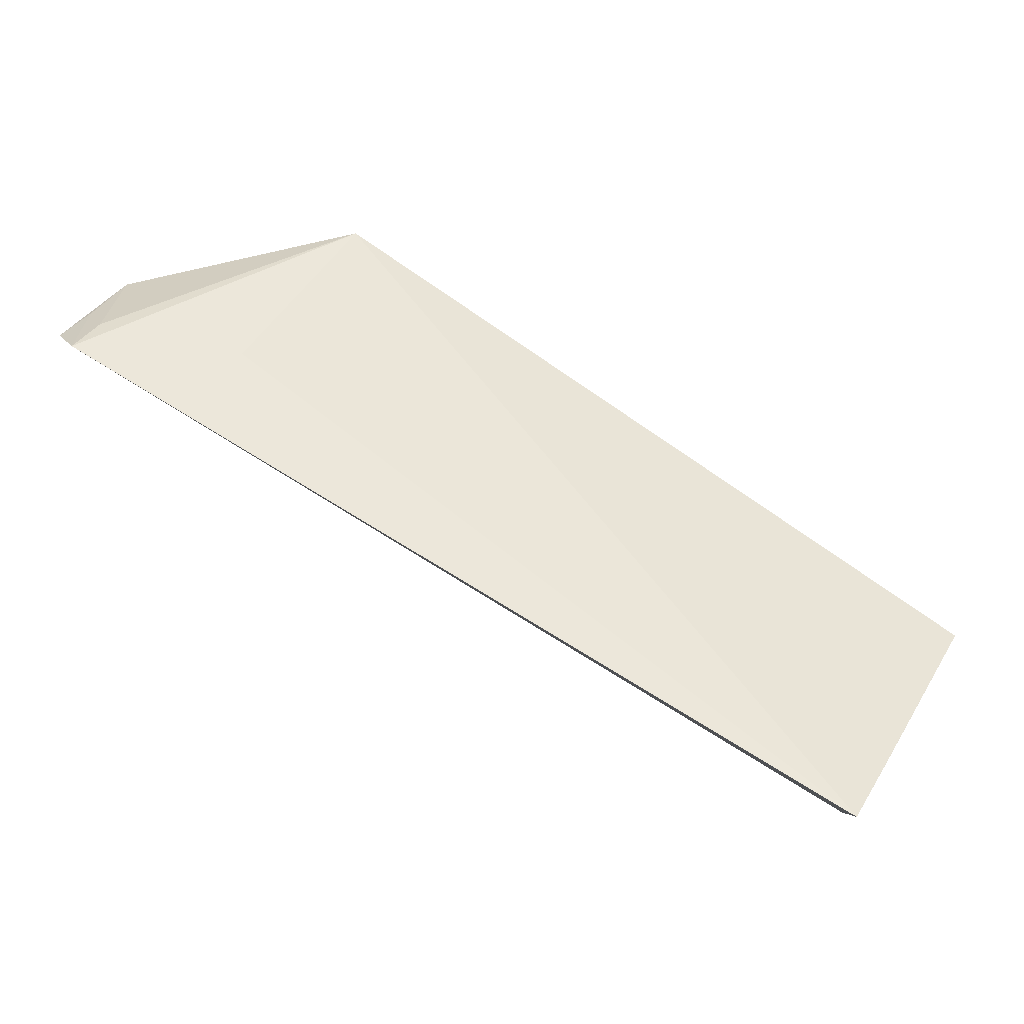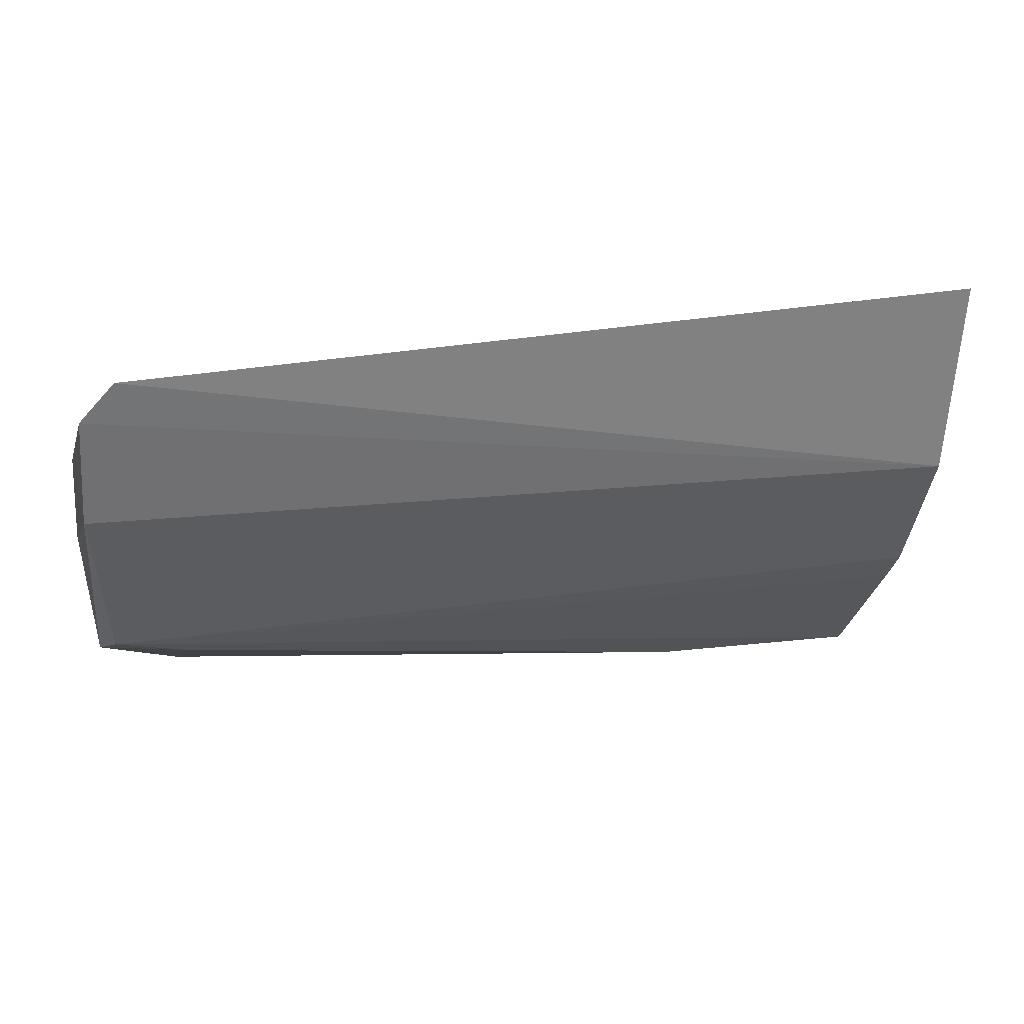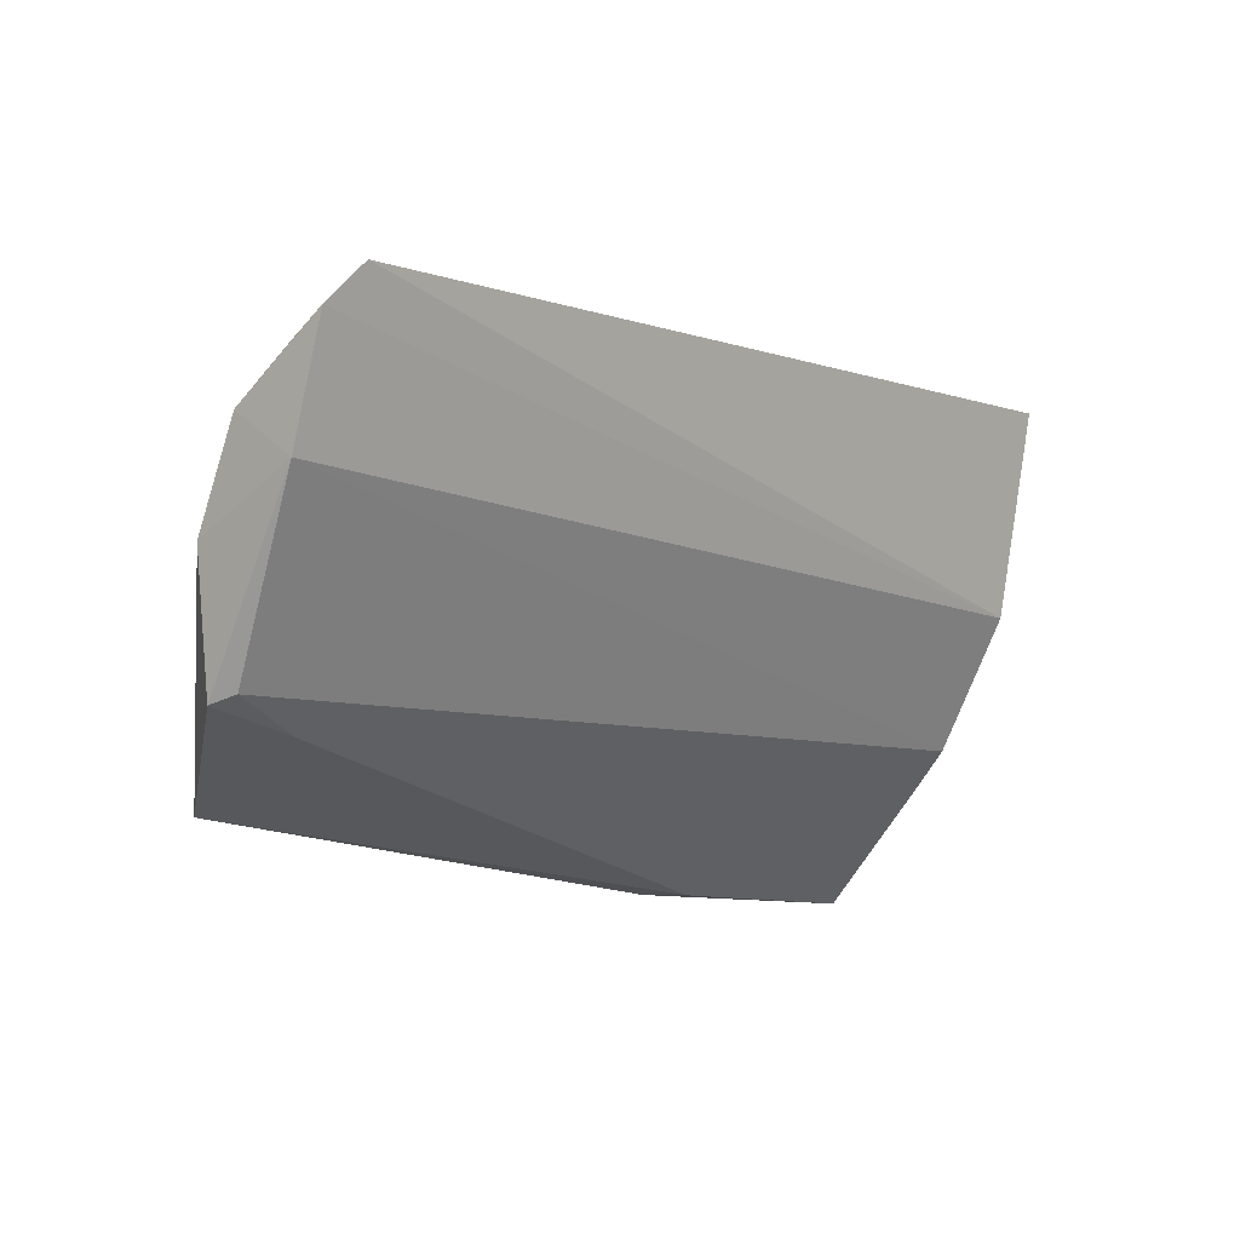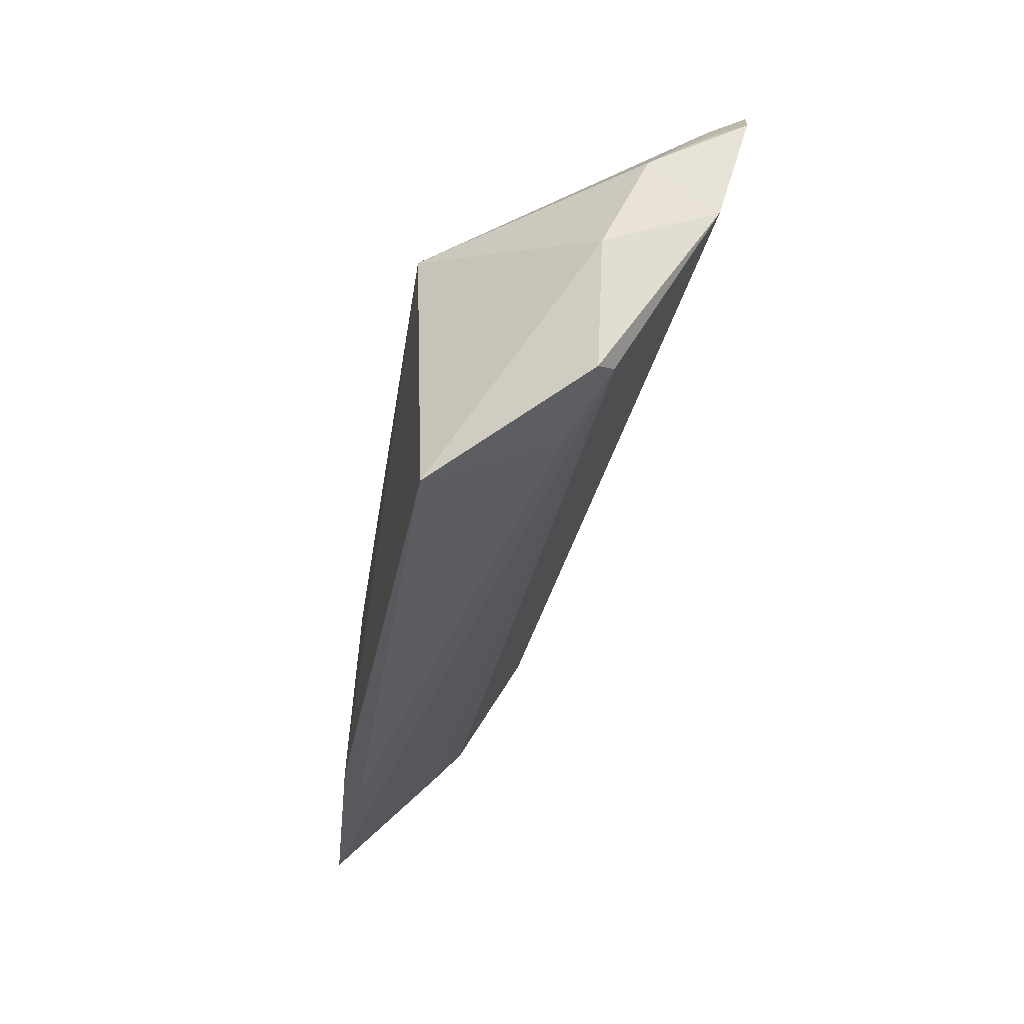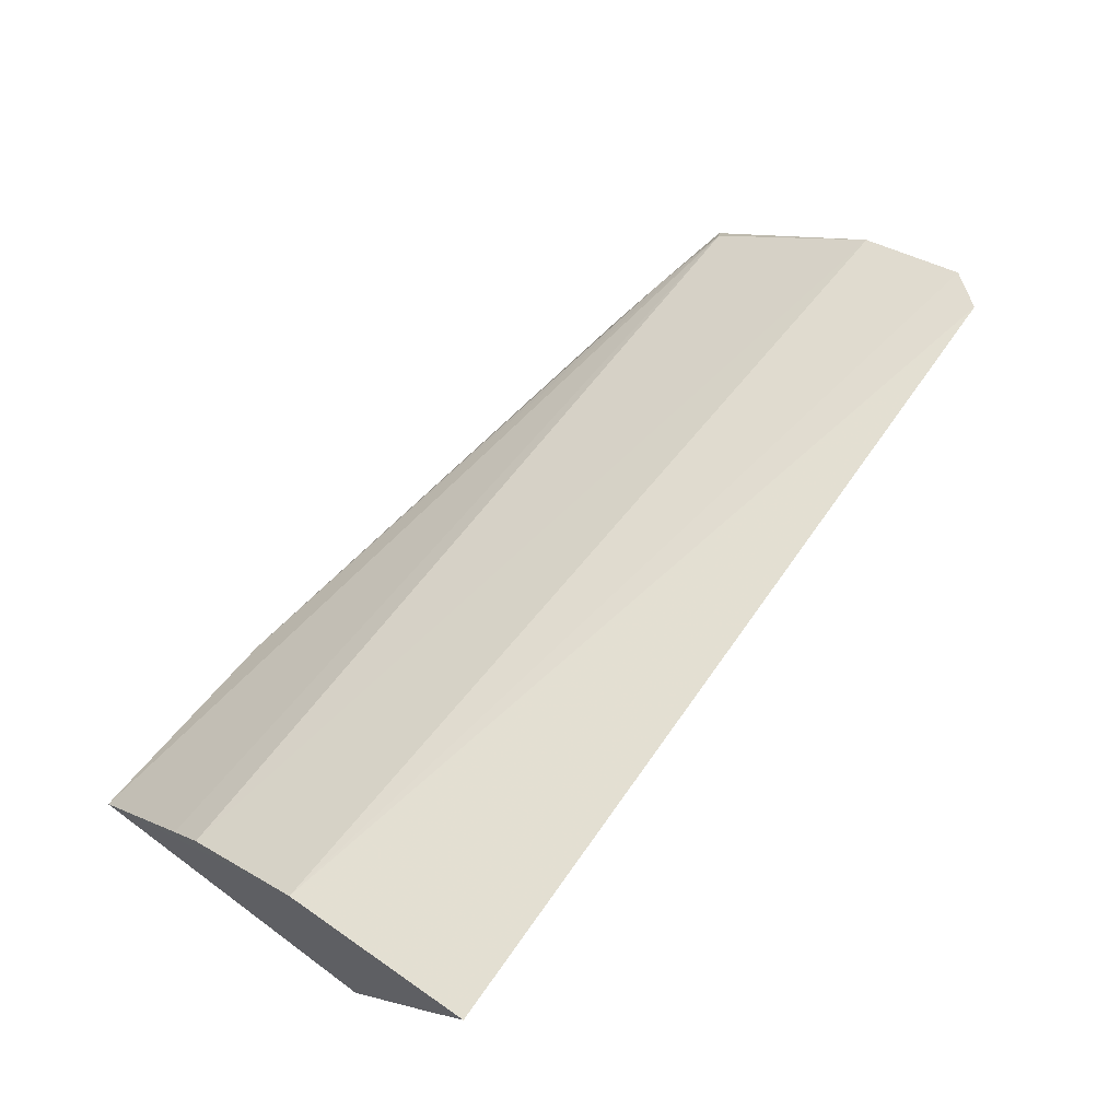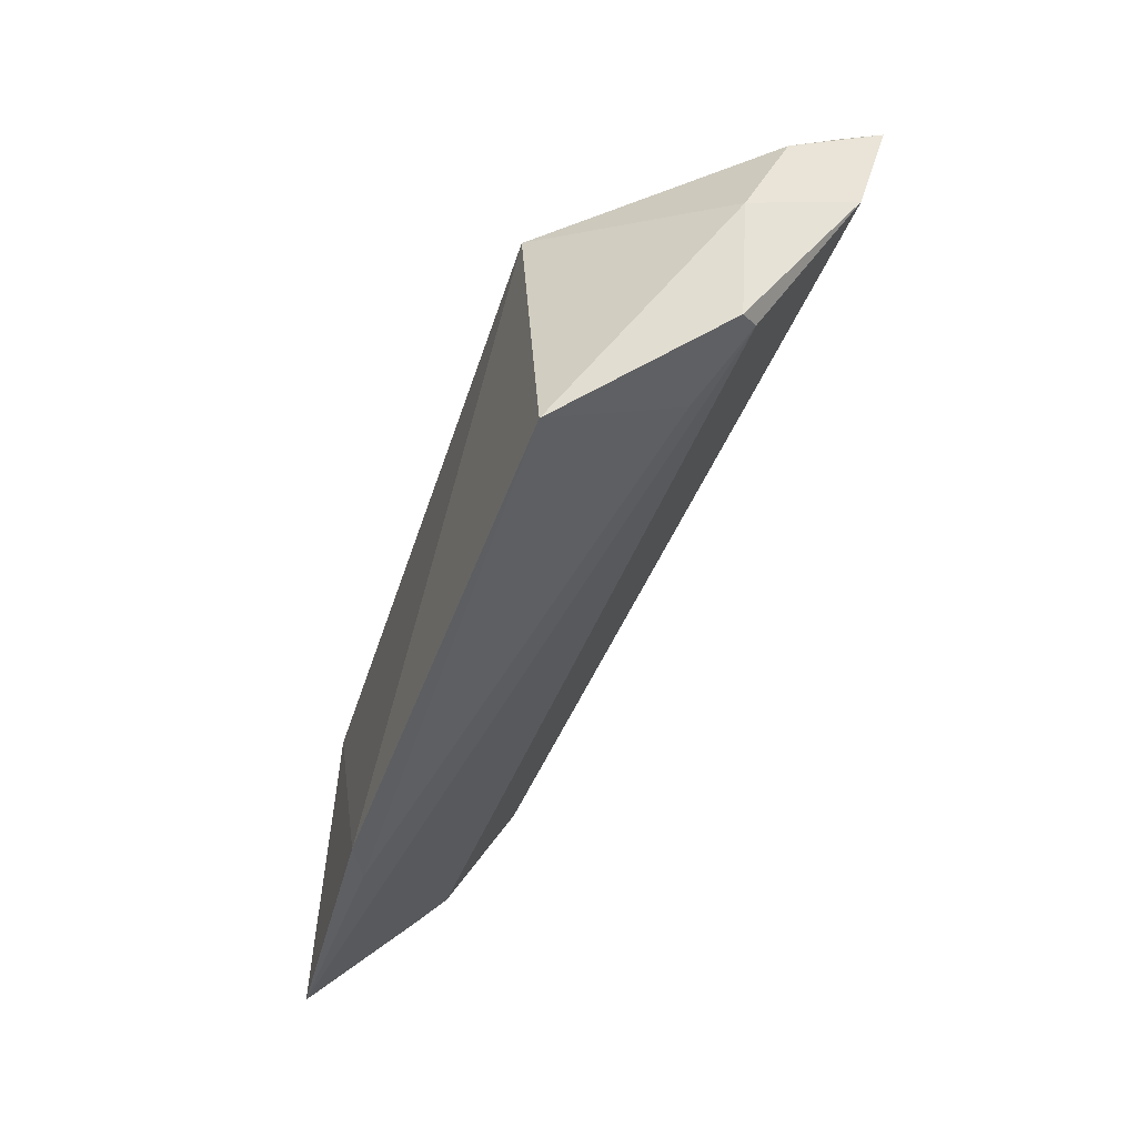
<metadata>
{"format":"obj","ext":"obj","renderer":"f3d","projection":"perspective","resolution":1024,"background":"white","views":[{"elev":73.0,"azim":33.5,"up":"+Y"},{"elev":17.8,"azim":-16.3,"up":"+Y"},{"elev":-7.9,"azim":-46.3,"up":"+Y"},{"elev":-30.1,"azim":-100.2,"up":"+Y"},{"elev":62.8,"azim":127.1,"up":"+Z"},{"elev":-42.1,"azim":-108.8,"up":"+Y"}]}
</metadata>
<code>
v -0.03683 0.03145 0.0274
v -0.03682 0.01011 0.01602
v -0.03681 0.0249 0.01669
v -0.07008 0.02478 0.01531
v -0.07706 0.02352 0.02644
v -0.04869 0.01034 0.01507
v -0.03681 0.02934 0.02395
v -0.03685 0.02249 0.02565
v -0.0756 0.02994 0.0283
v -0.07242 0.01271 0.01537
v -0.0758 0.01637 0.02225
v -0.06957 0.02887 0.02423
v -0.0772 0.02552 0.02356
v -0.07706 0.02825 0.02785
v -0.03686 0.0168 0.02238
v -0.04688 0.01034 0.01602
v -0.07563 0.02888 0.02657
v -0.07711 0.02141 0.0216
v -0.03685 0.01529 0.02098
v -0.07237 0.01524 0.02101
v -0.07692 0.02737 0.02604
v -0.07644 0.01601 0.02148
f 1 3 4
f 6 3 2
f 6 4 3
f 7 2 3
f 7 3 1
f 8 7 1
f 8 2 7
f 9 8 1
f 10 4 6
f 12 9 1
f 12 1 4
f 12 4 9
f 14 5 8
f 14 8 9
f 14 13 5
f 15 8 5
f 15 5 11
f 16 10 6
f 16 6 2
f 16 2 11
f 17 9 4
f 17 4 13
f 18 13 4
f 18 4 10
f 18 5 13
f 19 15 11
f 19 11 2
f 19 2 8
f 19 8 15
f 20 16 11
f 20 10 16
f 21 14 9
f 21 9 17
f 21 17 13
f 21 13 14
f 22 18 10
f 22 11 5
f 22 5 18
f 22 20 11
f 22 10 20

</code>
